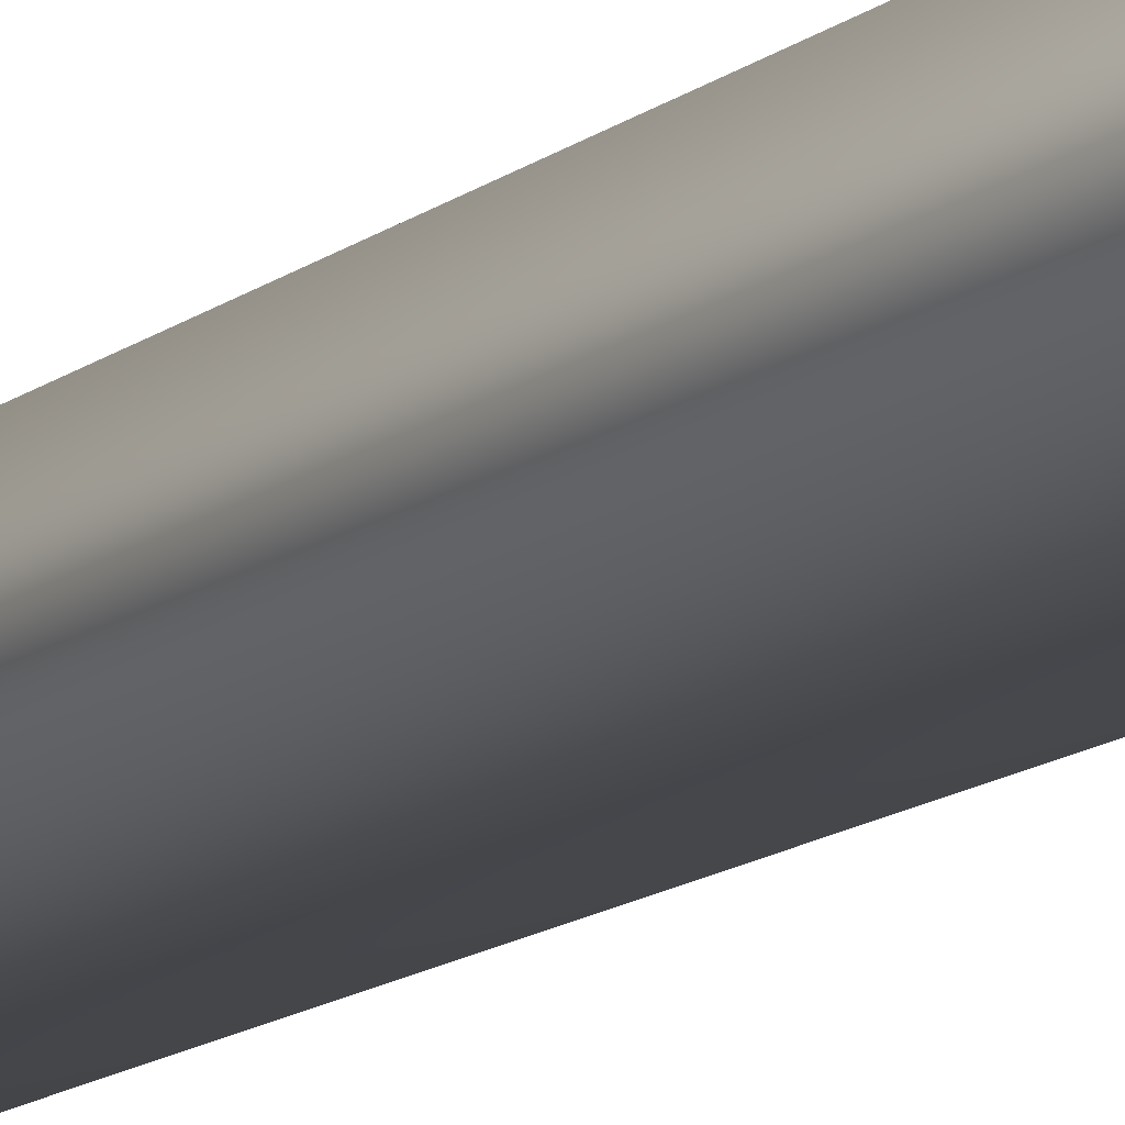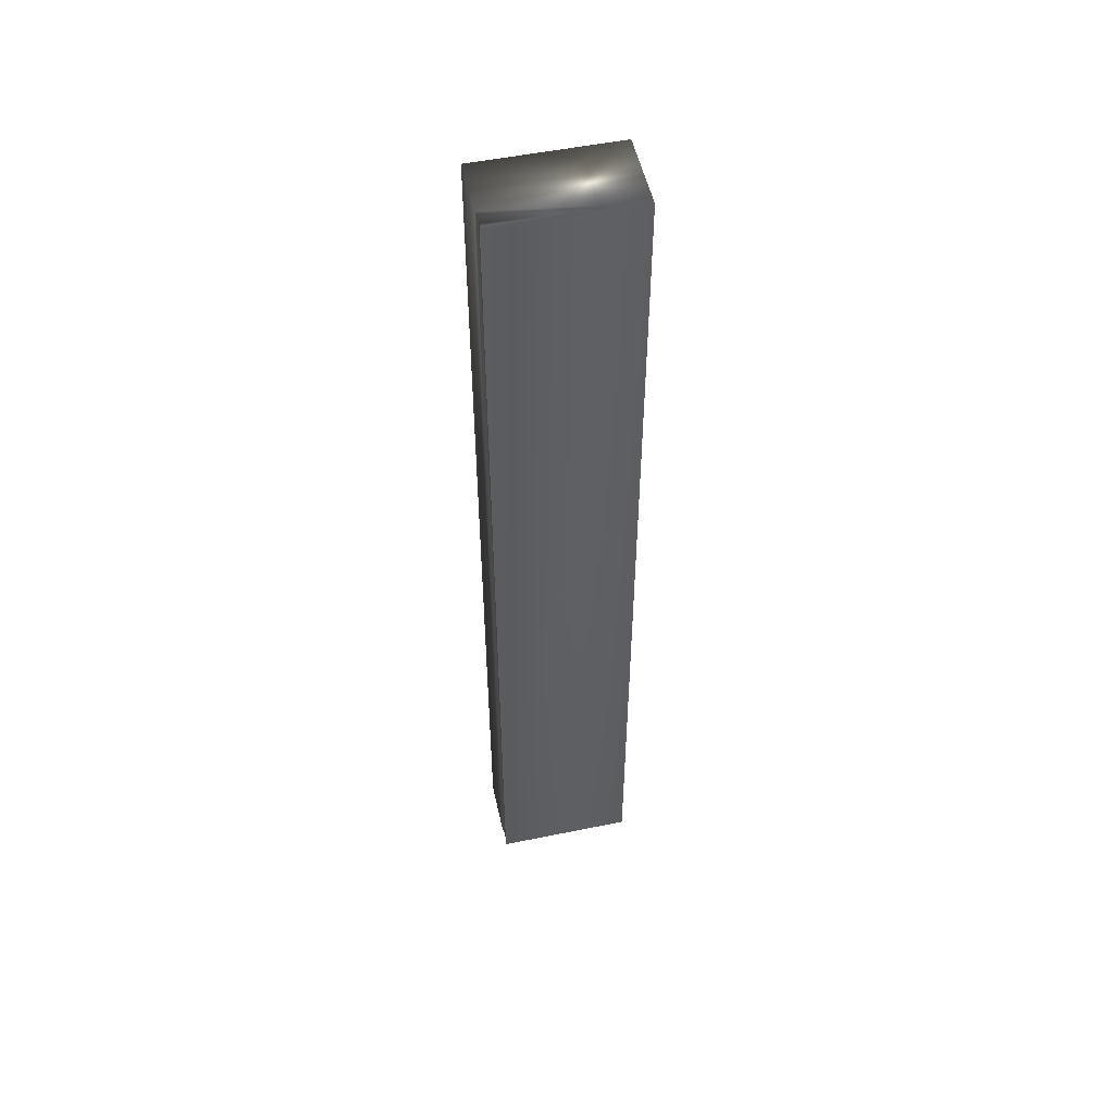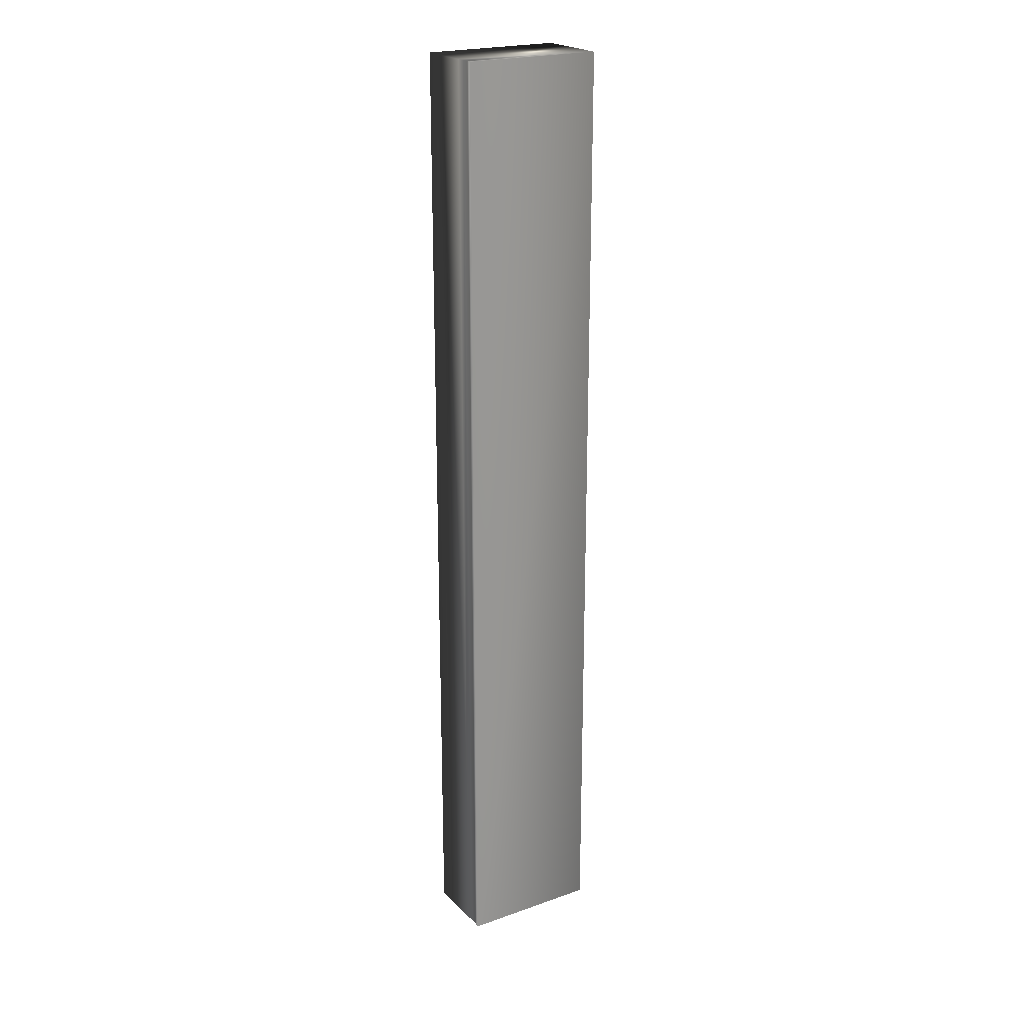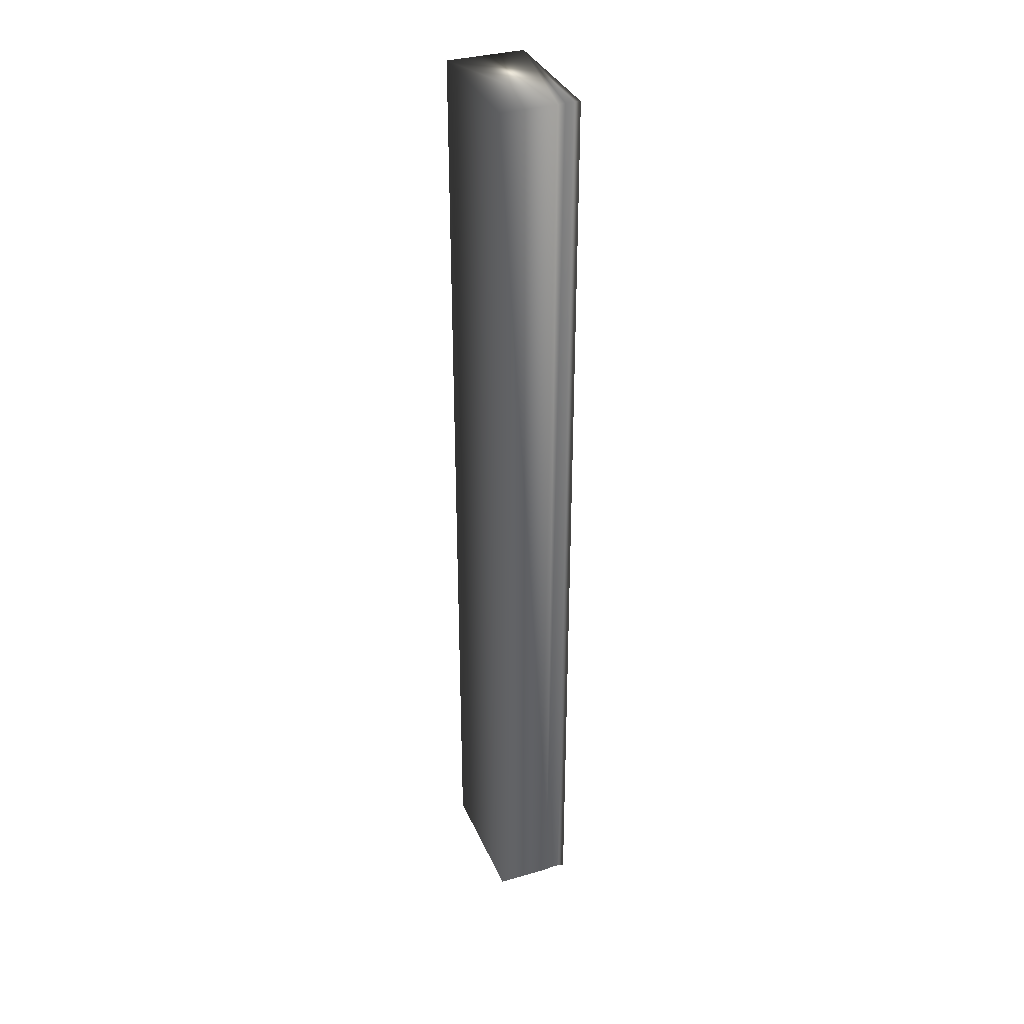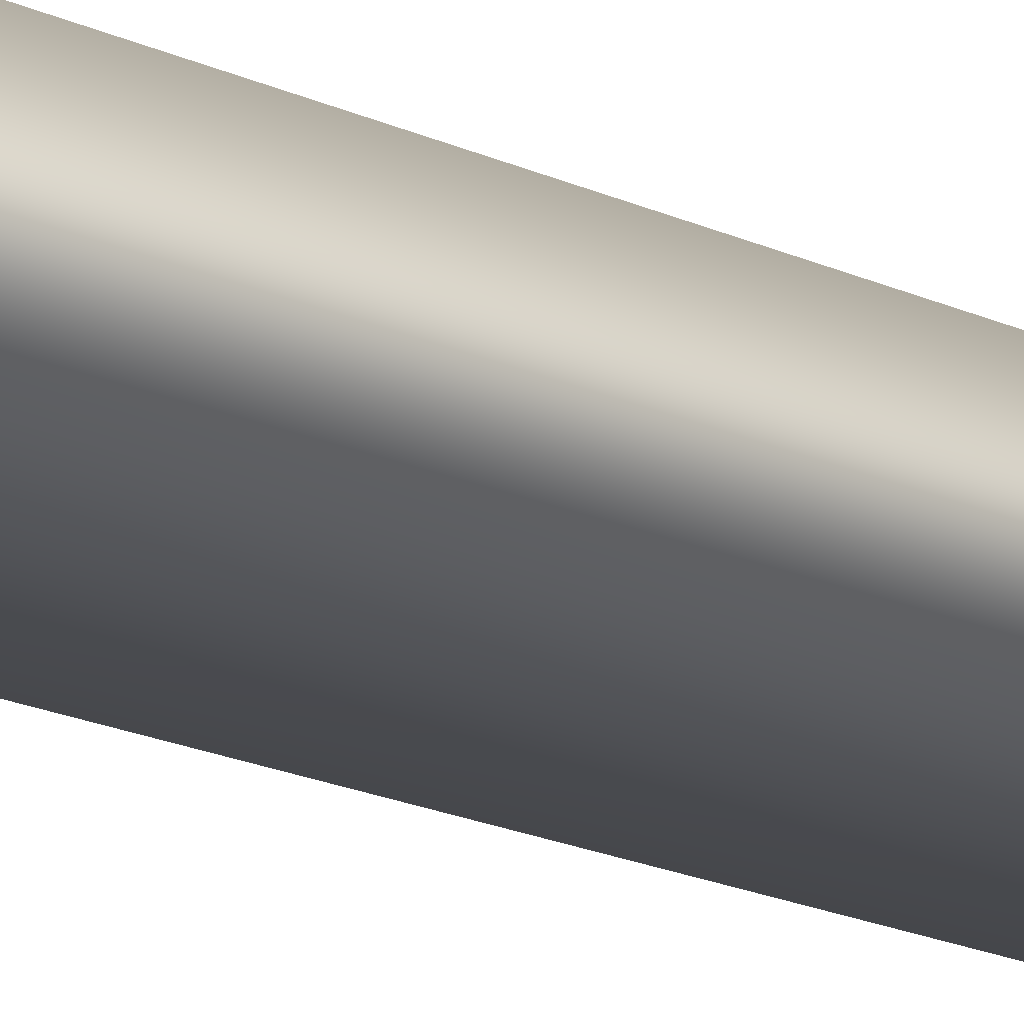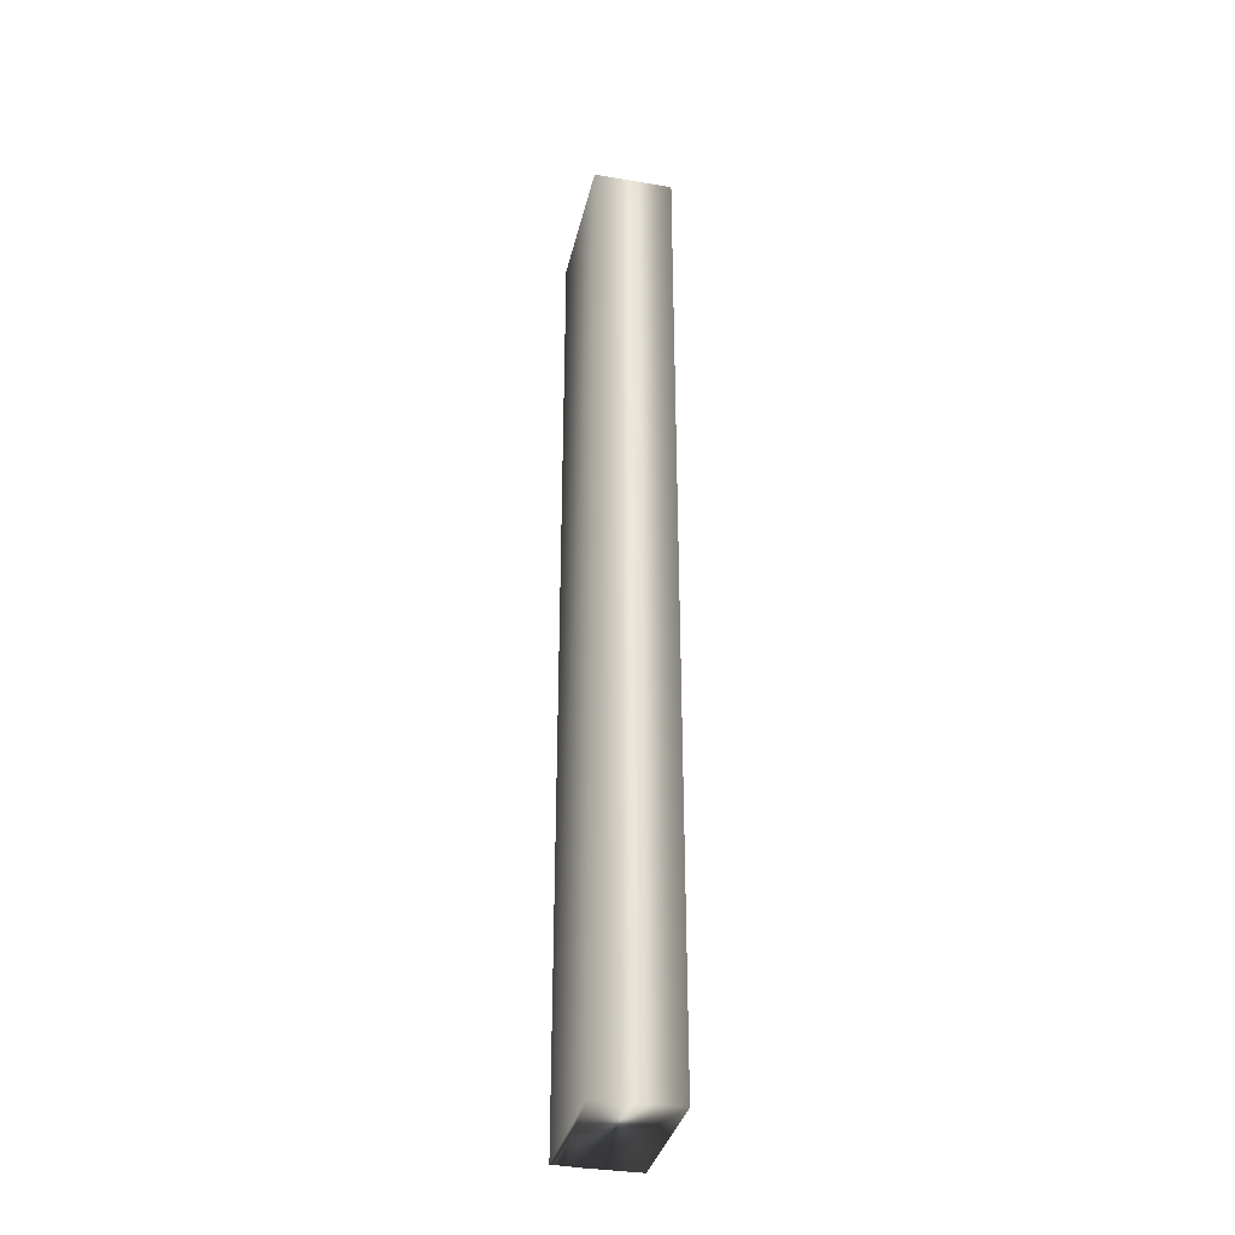
<metadata>
{"format":"obj","ext":"obj","renderer":"f3d","projection":"perspective","resolution":1024,"background":"white","views":[{"elev":-13.5,"azim":-30.9,"up":"+Y"},{"elev":52.4,"azim":167.6,"up":"+Z"},{"elev":22.1,"azim":148.6,"up":"+Z"},{"elev":34.7,"azim":68.8,"up":"+Z"},{"elev":-16.8,"azim":-135.0,"up":"+Y"},{"elev":-34.9,"azim":-102.8,"up":"+Z"}]}
</metadata>
<code>
v 51.75 46.67 -49.73
v 51.75 46.46 -49.73
v 51.75 46.67 -53.34
v 51.75 46.46 -53.34
v 51.75 46.75 -53.34
v 51.75 46.75 -49.73
v 51.74 46.72 -53.34
v 51.74 46.72 -49.73
v 51.74 46.7 -49.73
v 51.74 46.7 -53.34
v 51.23 46.46 -53.34
v 51.23 46.75 -53.34
v 51.23 46.75 -49.73
v 51.23 46.46 -49.73
f 1 2 3
f 3 2 4
f 5 6 7
f 7 6 8
f 7 8 9
f 1 3 9
f 9 3 10
f 9 10 7
f 4 11 3
f 3 11 12
f 3 12 10
f 10 12 7
f 7 12 5
f 6 5 13
f 13 5 12
f 14 11 2
f 2 11 4
f 2 1 14
f 14 1 13
f 13 1 9
f 13 9 8
f 8 6 13
f 14 13 11
f 11 13 12

</code>
